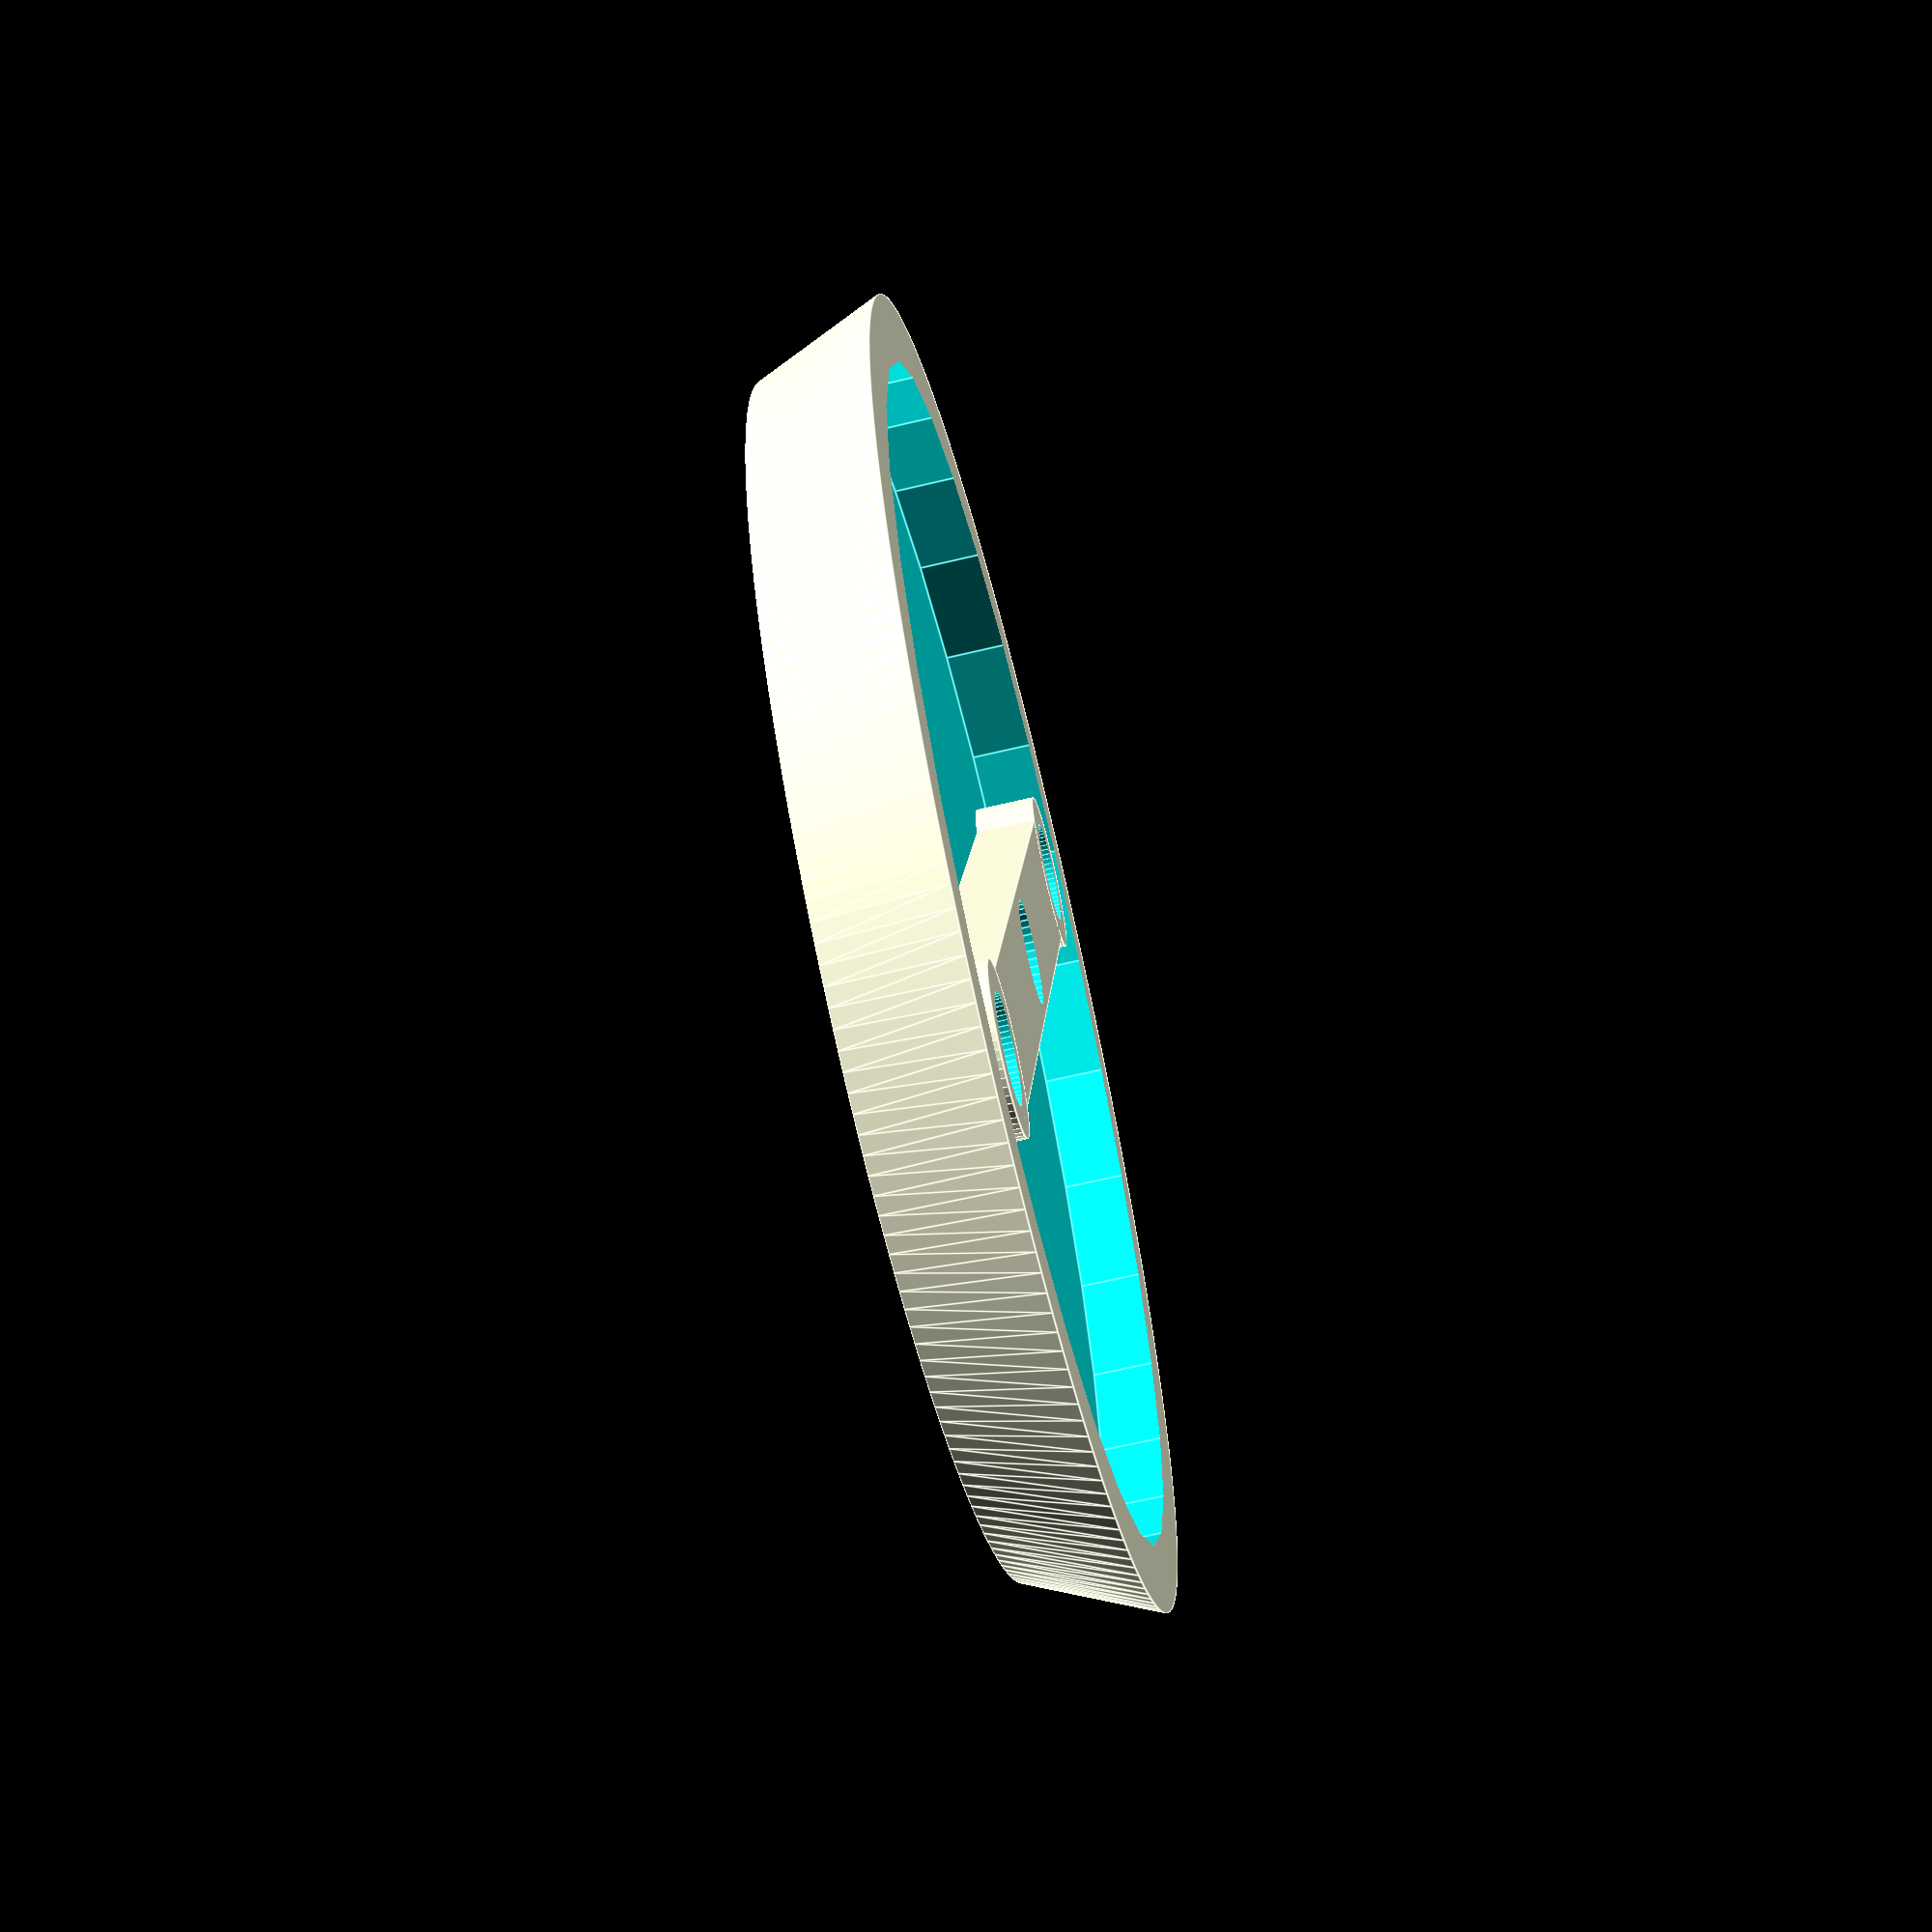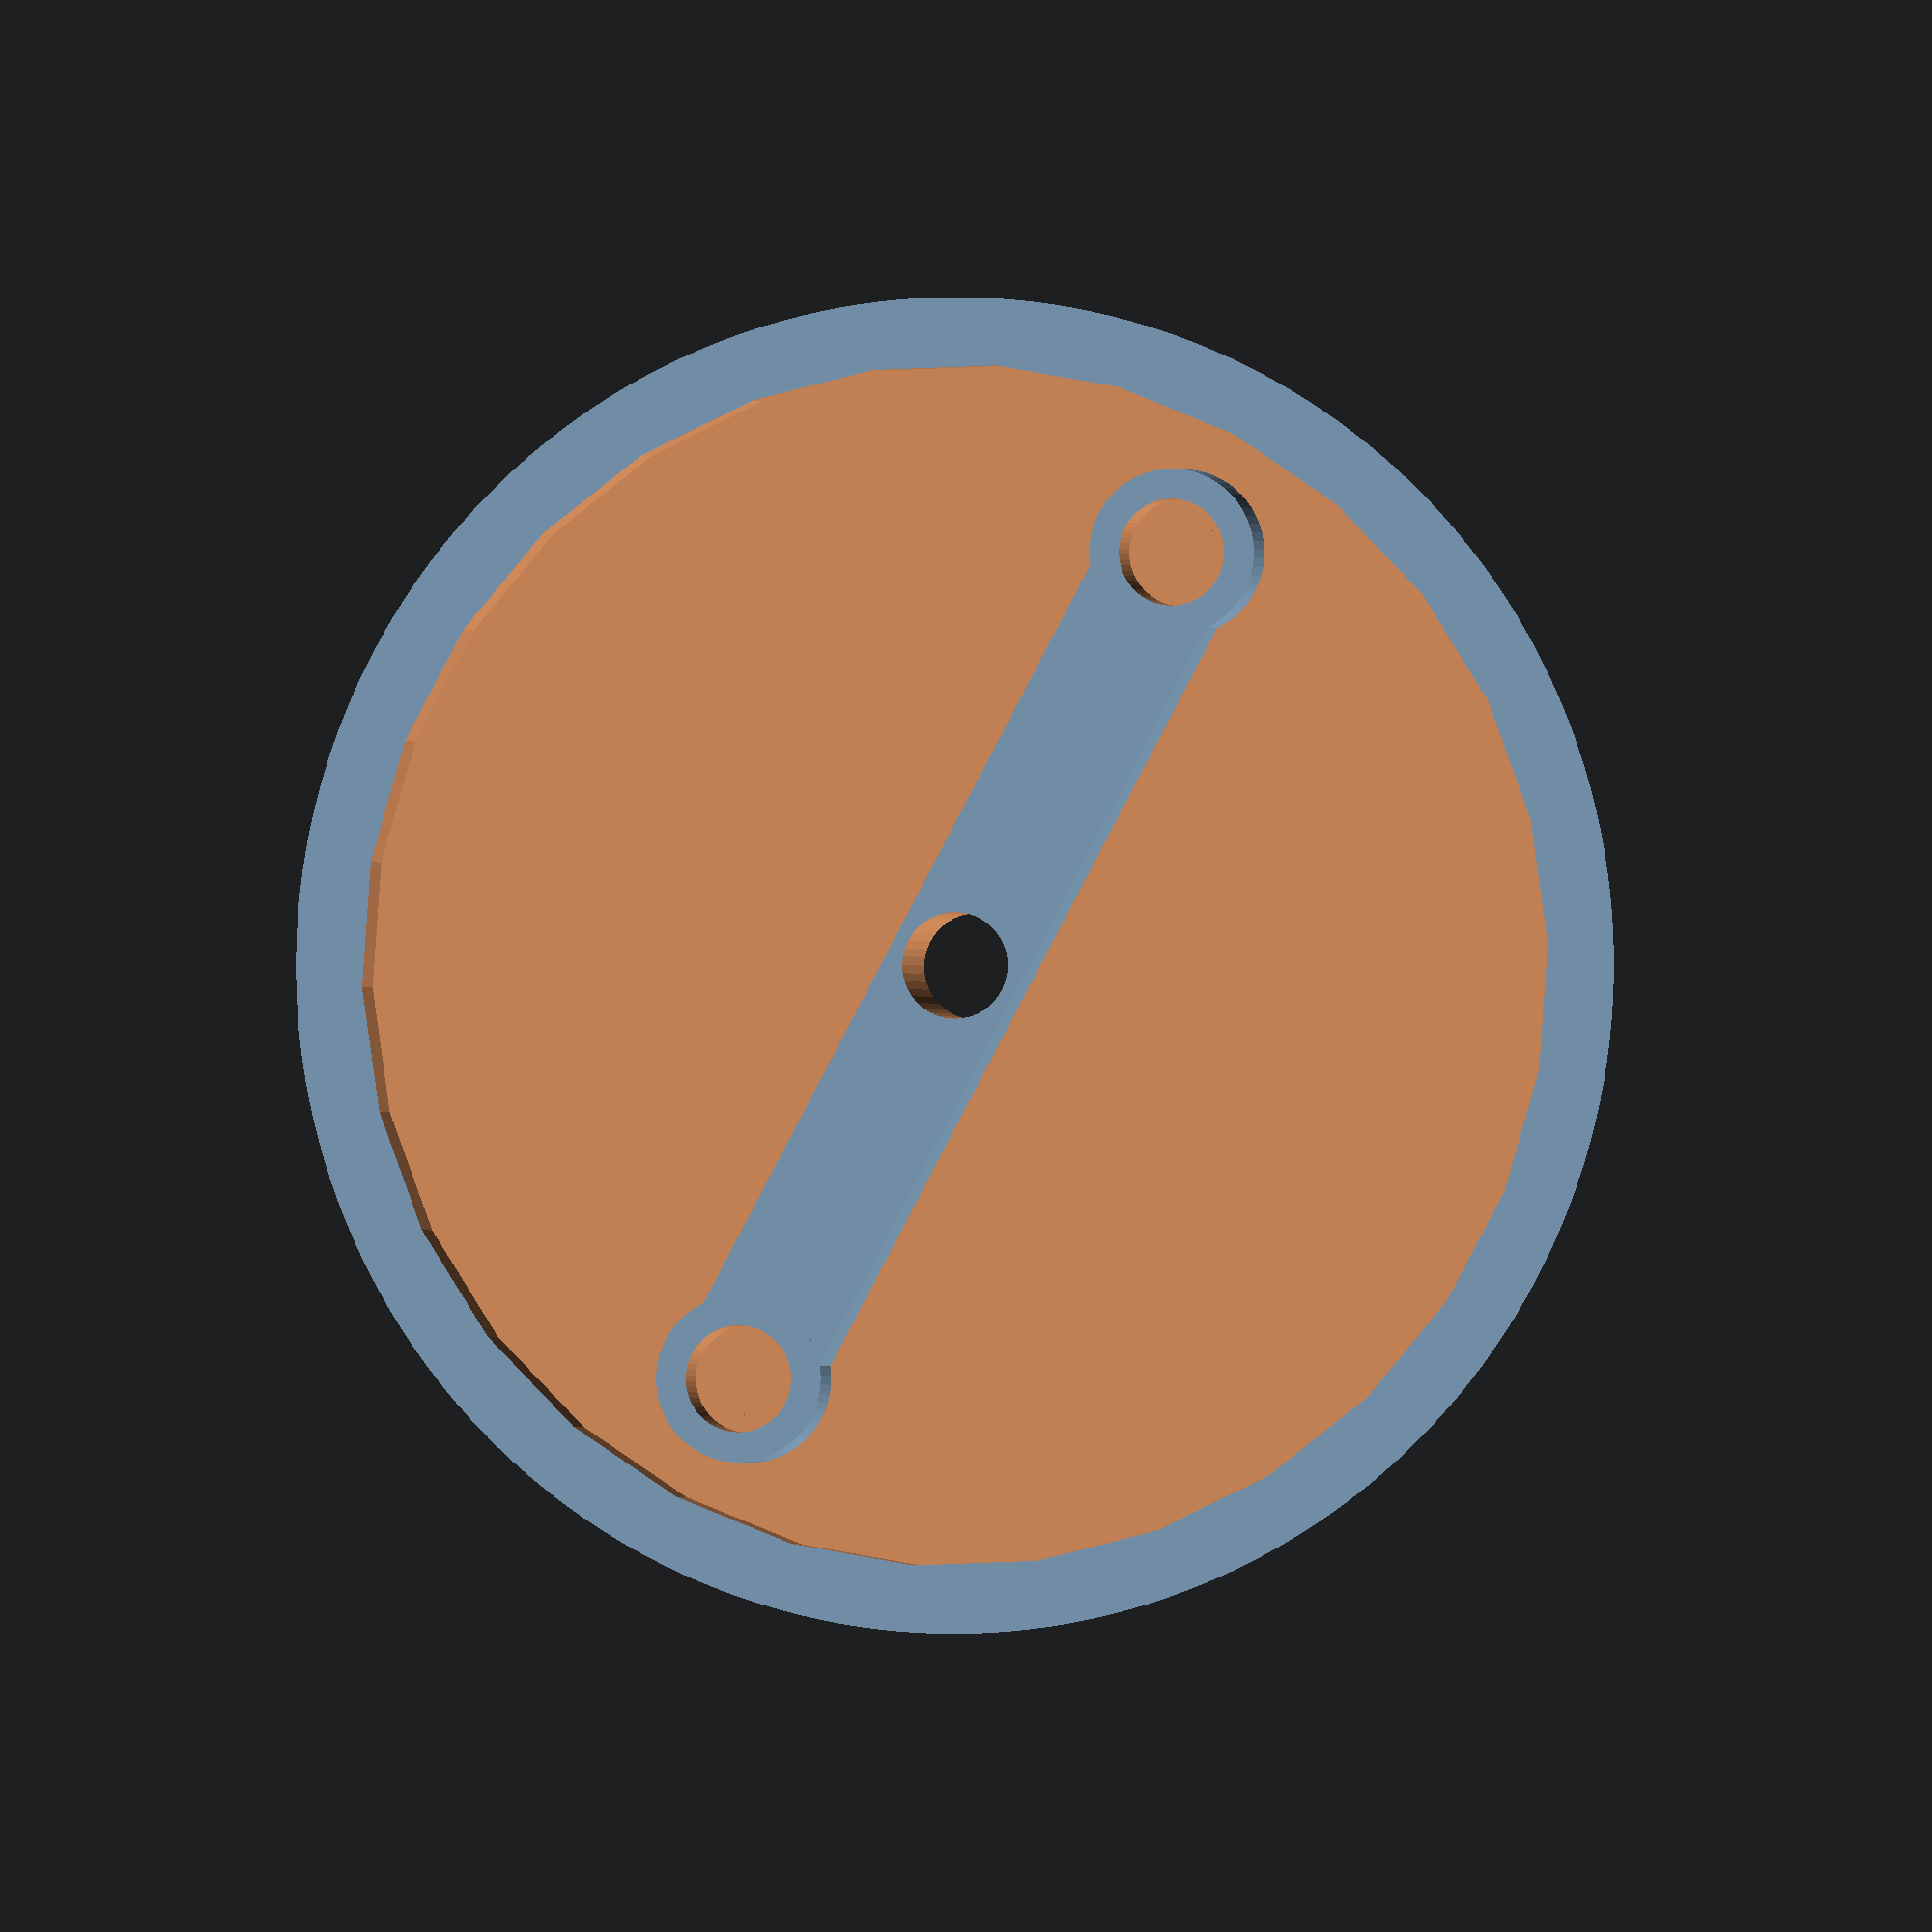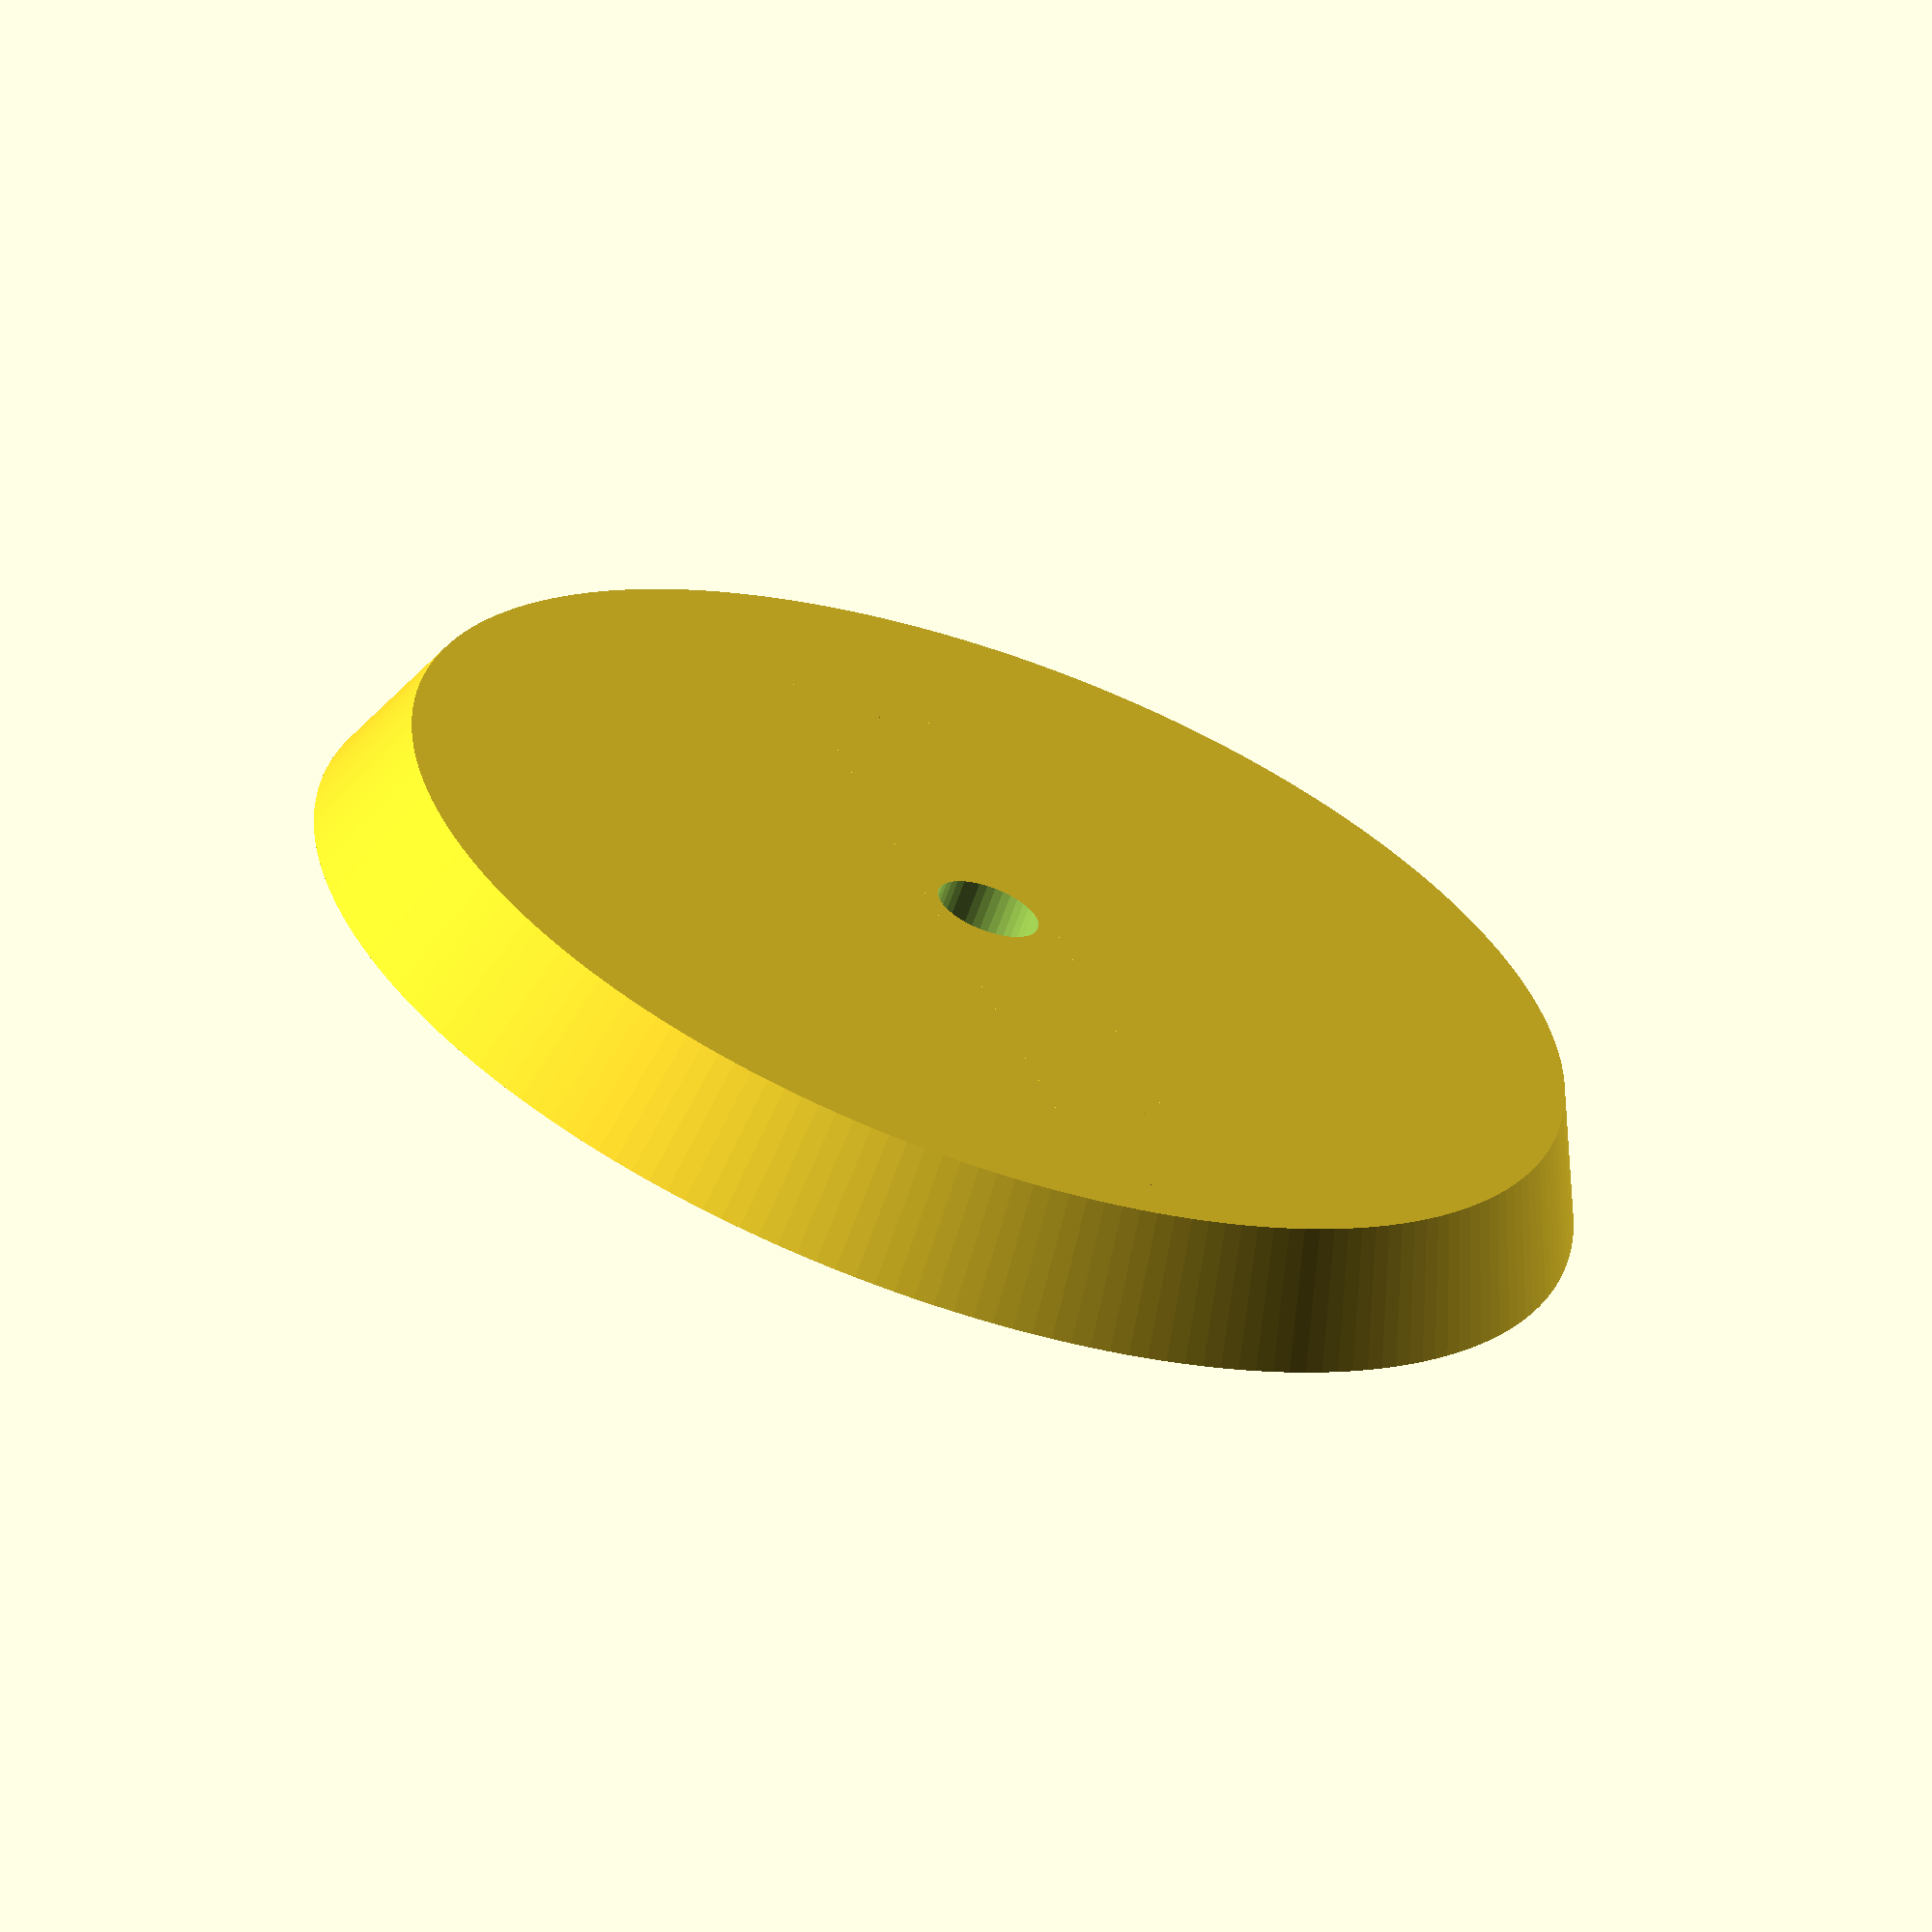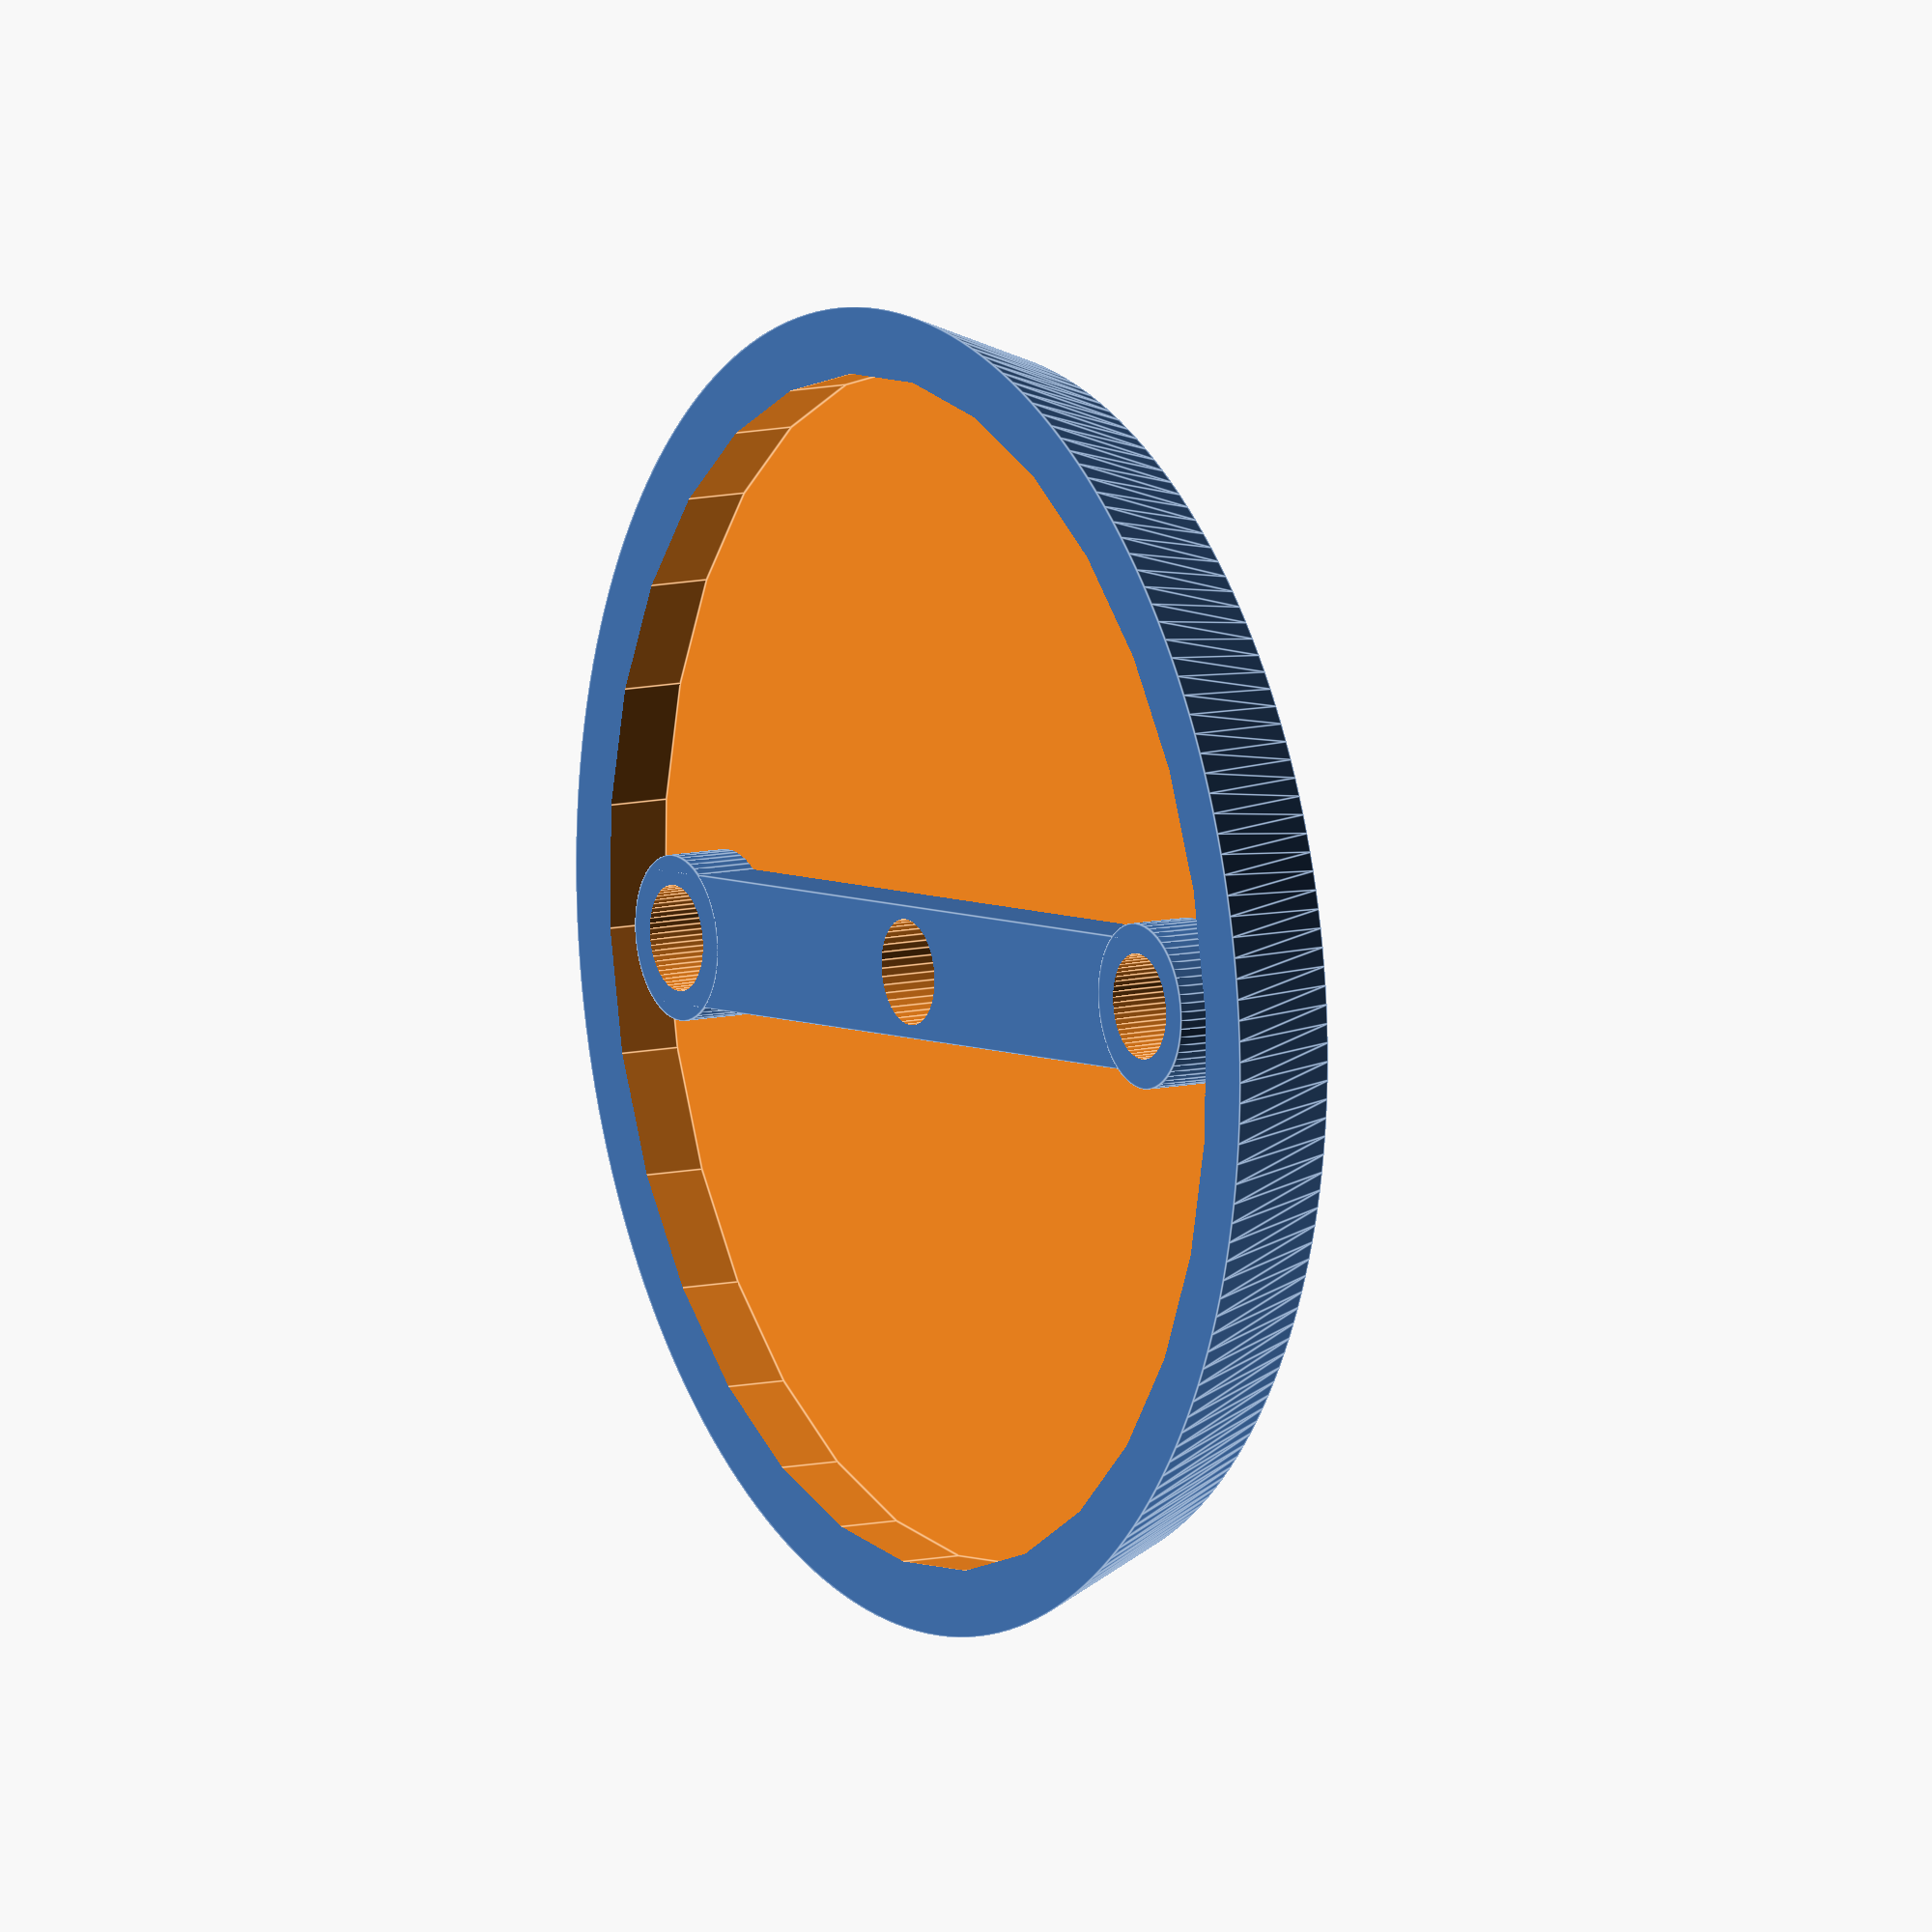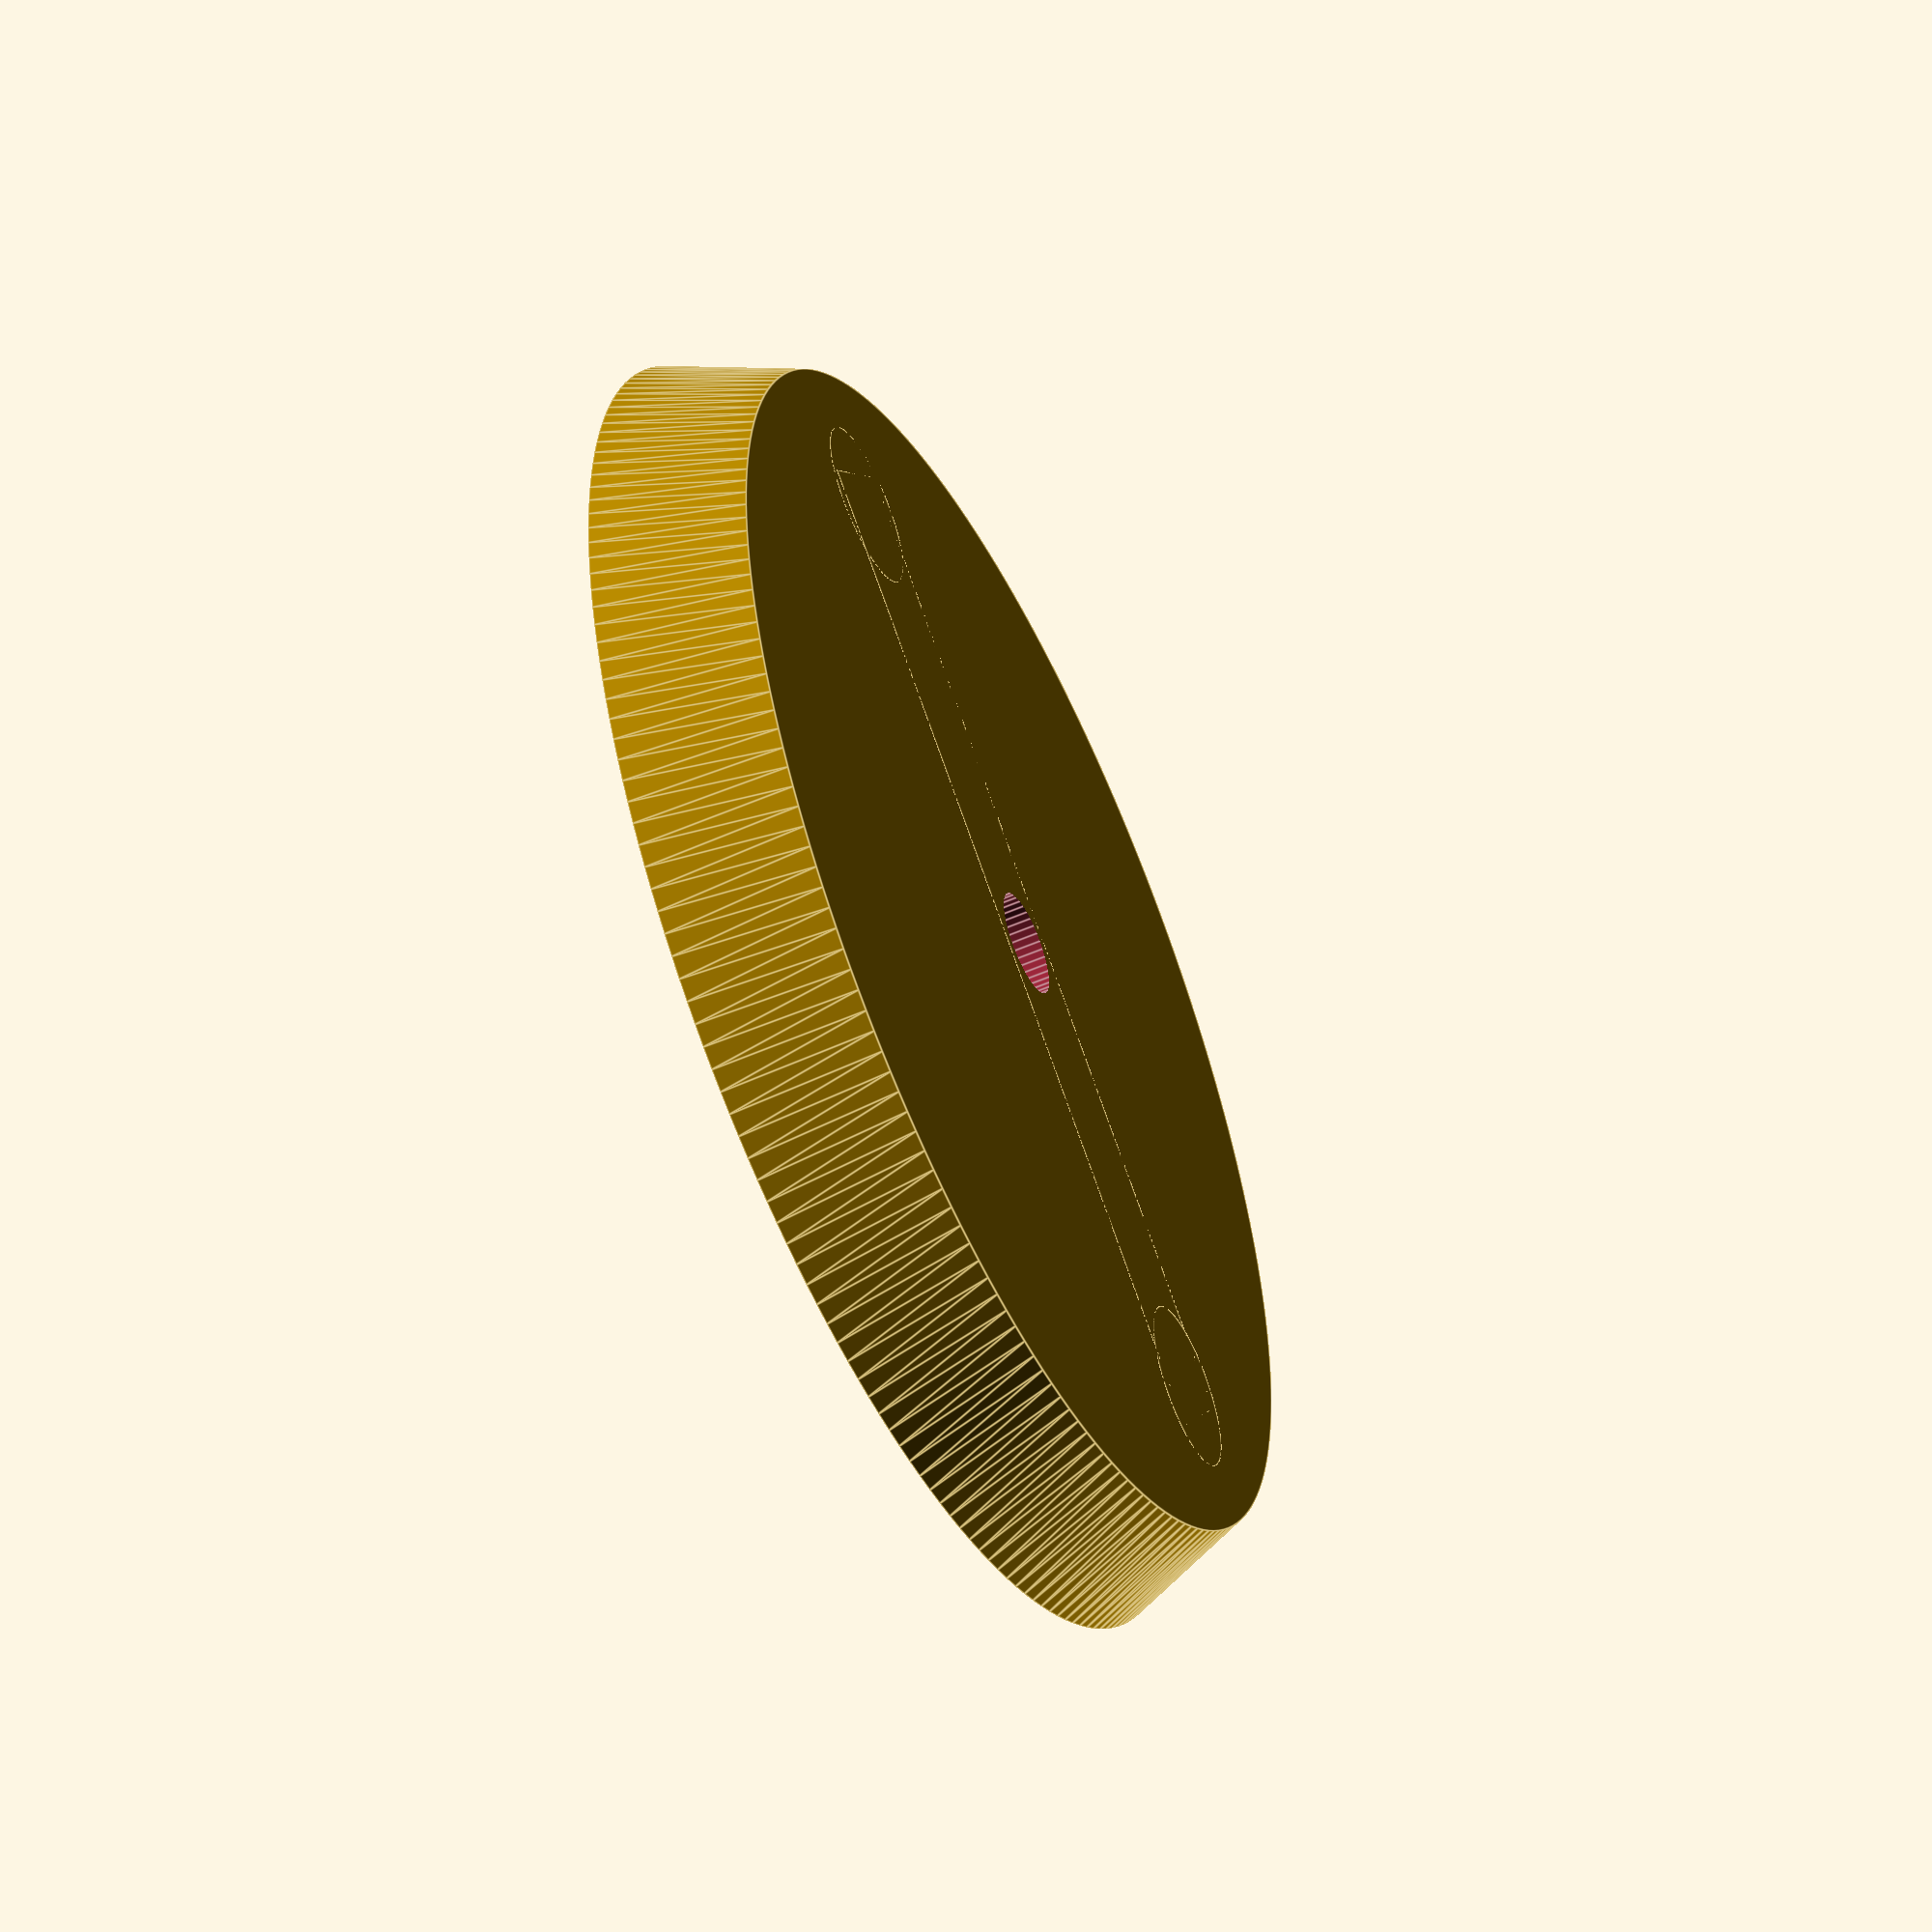
<openscad>
// Customizable Miniature Base
// Created by Rob Ross, February 2014
//
// Shared under Creative Commons License: Attribution-ShareAlike 3.0 Unported (CC BY-SA 3.0) 
// see http://creativecommons.org/licenses/by-sa/3.0/
//
// Notes:
// - good: 40mm, num_x = 4, stone_offset = 2, master_seed=41, z_compression=1.1

// preview[view:south east, tilt:bottom]

/* [Base] */
// Width of base at the bottom (mm)
base_width = 40; // [25:60]
// Total height of base (mm)
base_height = 4; // [2:5]
// Angle of sidewall (0 degrees is vertical)
base_angle = 25;

have_topper = 0;
have_inset = 1;

/* [Hidden] */

/**** Main Routines ****/

translate([0,0, base_height]) rotate ([180,0,0]) 
{
   difference() {
      union() {
         difference() {
	    base_exterior();
            base_inset();
         }
         dogbone();
      }
      translate([0,0,-1]) cylinder(h=10,d=3.2,$fn=40); // 3mm flying post
   }
}

// base_exterior() - angled sides and top of base
module base_exterior()
{
      difference() {
         cylinder($fn=200, r1 = base_width / 2, 
                  r2 = base_width / 2 -  base_height *sin(base_angle),
                  h = base_height);
      }
}

module base_inset() {
   translate([0,0, -0.1])
      cylinder($fn=30,r=base_width/2-2,h=2);
}

module dogbone() {
   difference() {
      union() {
         // translate([-(base_width-10)/2,-1,0])  cube([base_width-10,2,base_height]);
         translate([-(base_width-10)/2,-2,0])  cube([base_width-10,4,base_height]);
         translate([-(base_width-12)/2,0,0]) cylinder($fn=60,d=5,h=base_height);
         translate([(base_width-12)/2,0,0]) cylinder($fn=60,d=5,h=base_height);
      }
      translate([-(base_width-12)/2,0,-0.1]) cylinder($fn=60,d=3.2,h=base_height+.1);
      translate([(base_width-12)/2,0,-0.1]) cylinder($fn=60,d=3.2,h=base_height+.1);
   }
}

</openscad>
<views>
elev=245.4 azim=284.0 roll=256.5 proj=p view=edges
elev=180.5 azim=298.0 roll=170.5 proj=o view=wireframe
elev=64.7 azim=288.9 roll=160.5 proj=o view=wireframe
elev=349.3 azim=354.9 roll=60.2 proj=o view=edges
elev=232.6 azim=322.3 roll=64.5 proj=p view=edges
</views>
